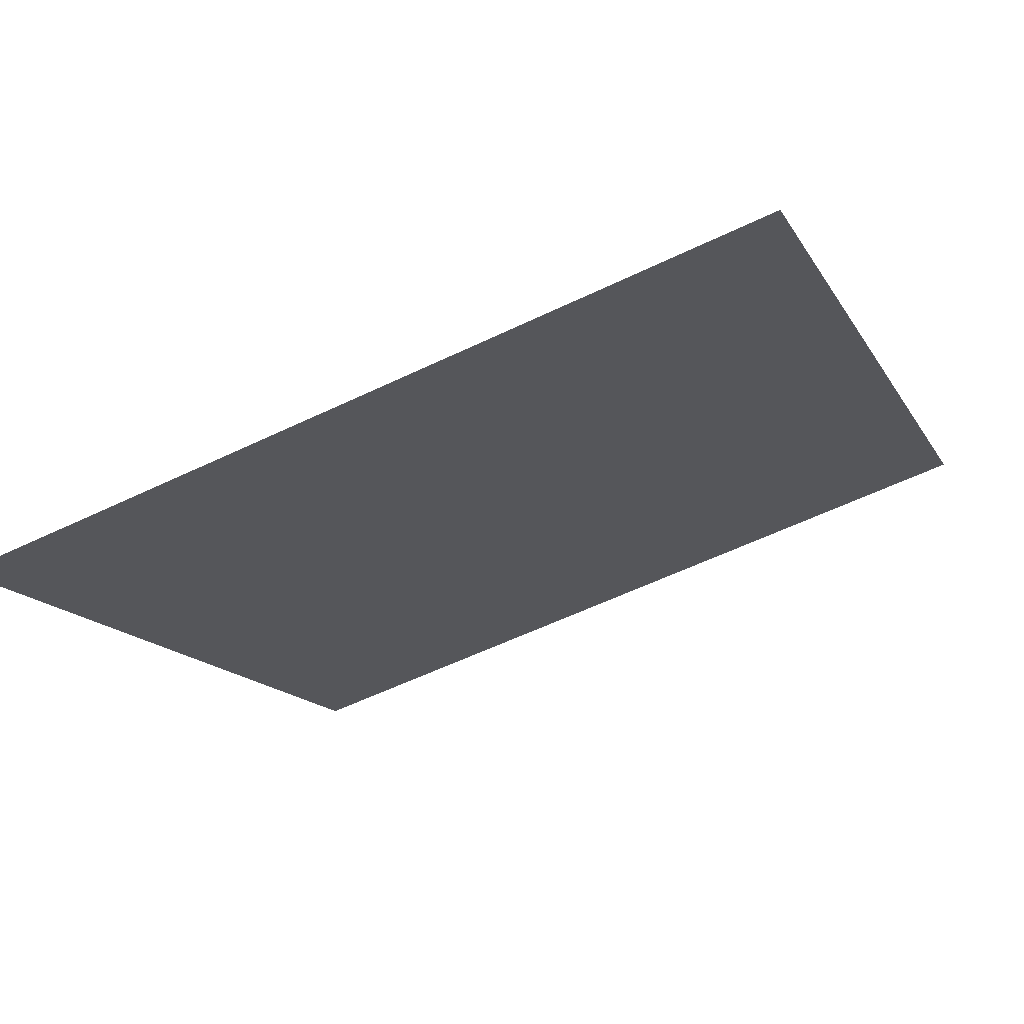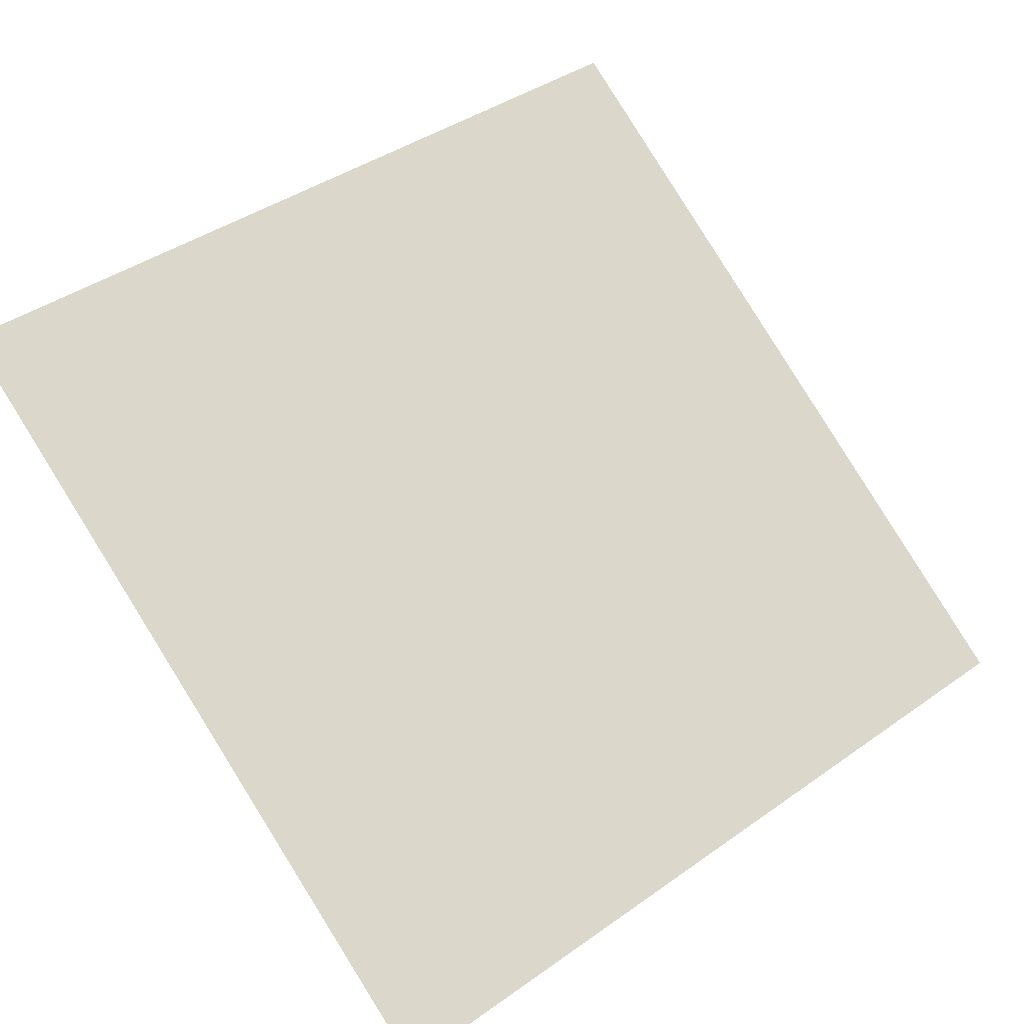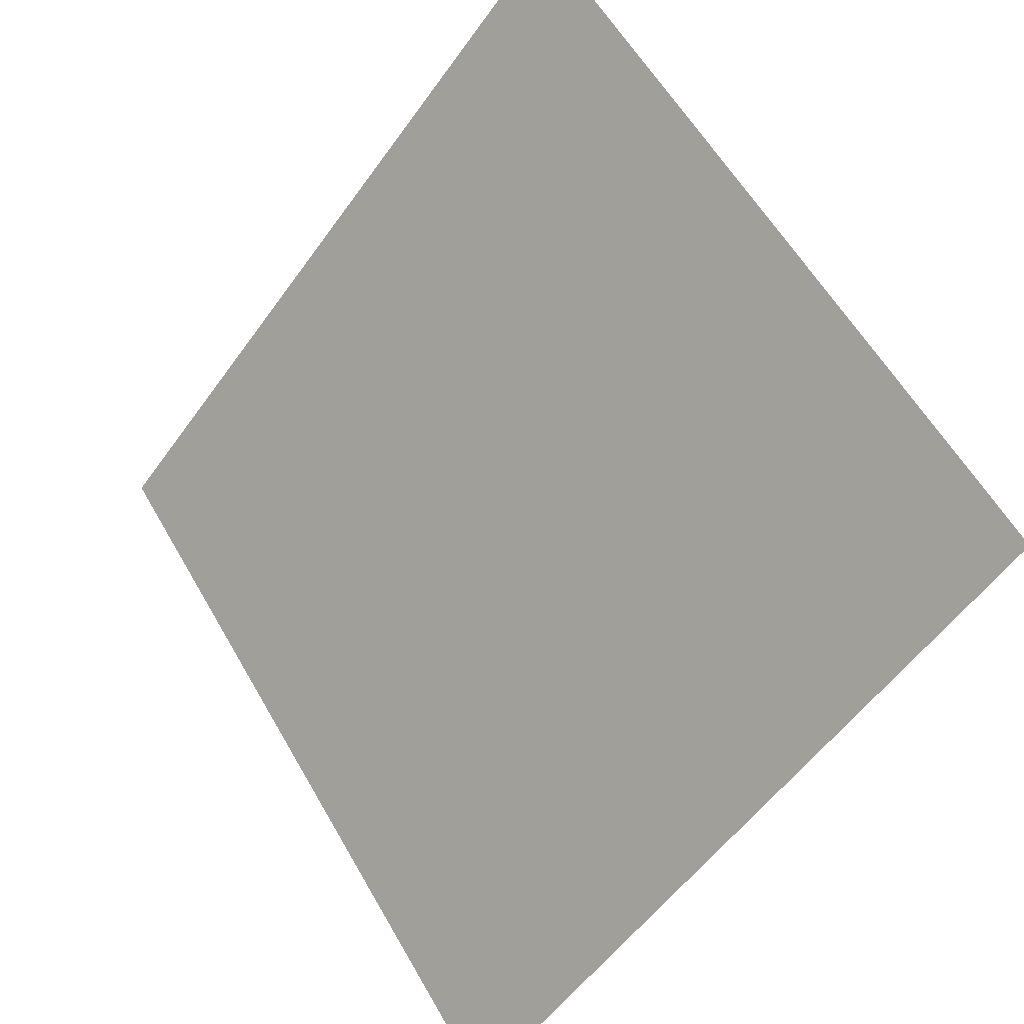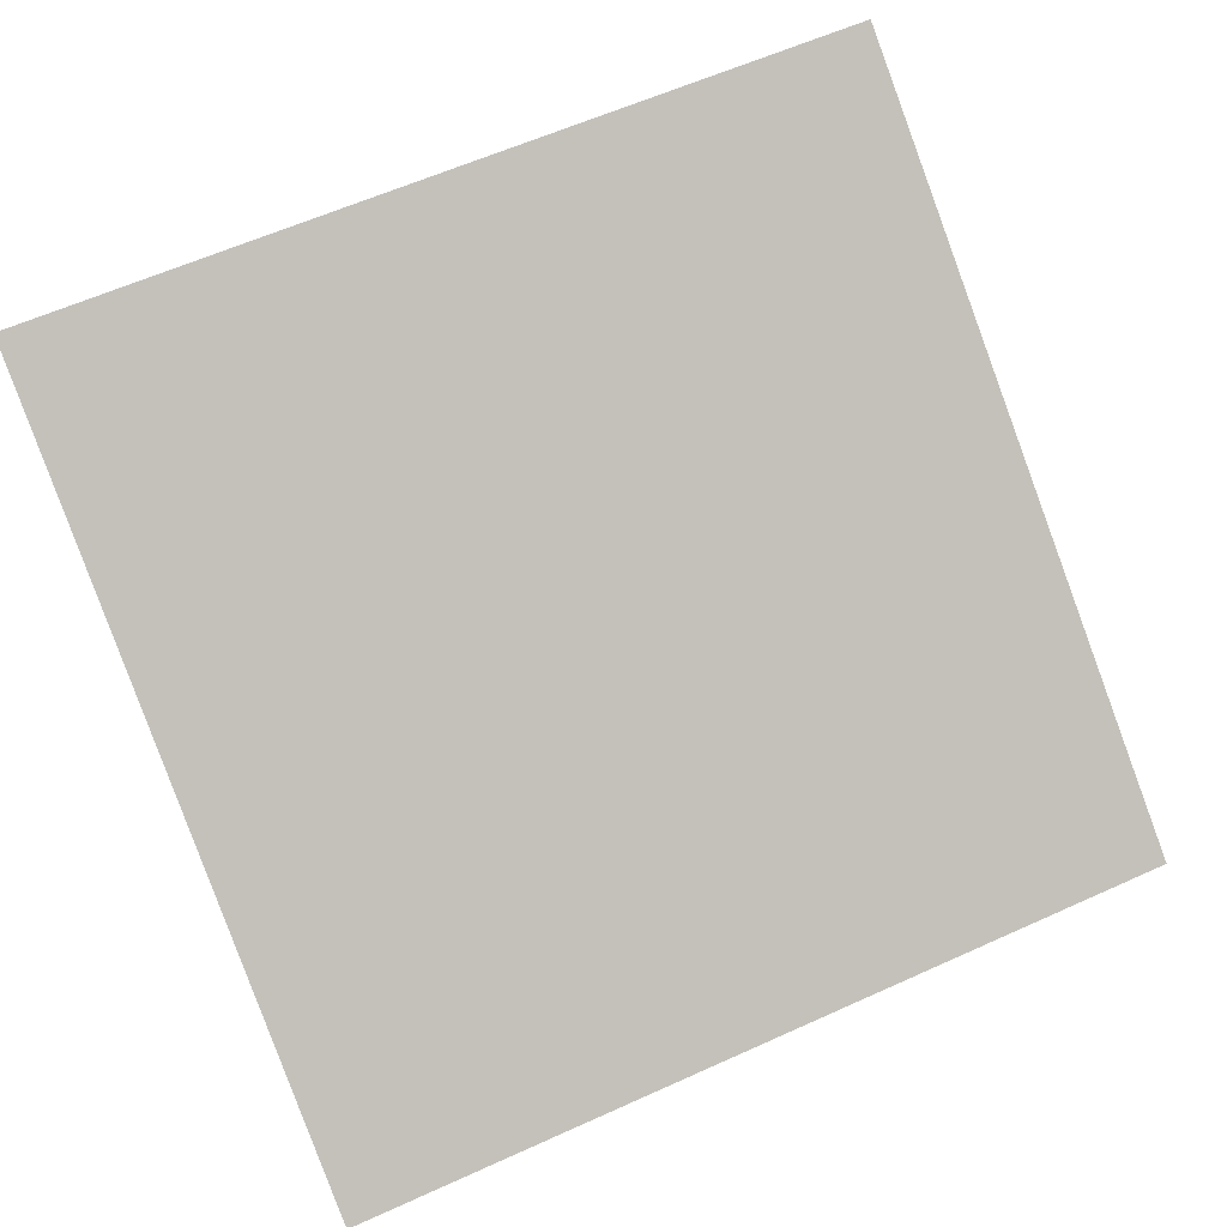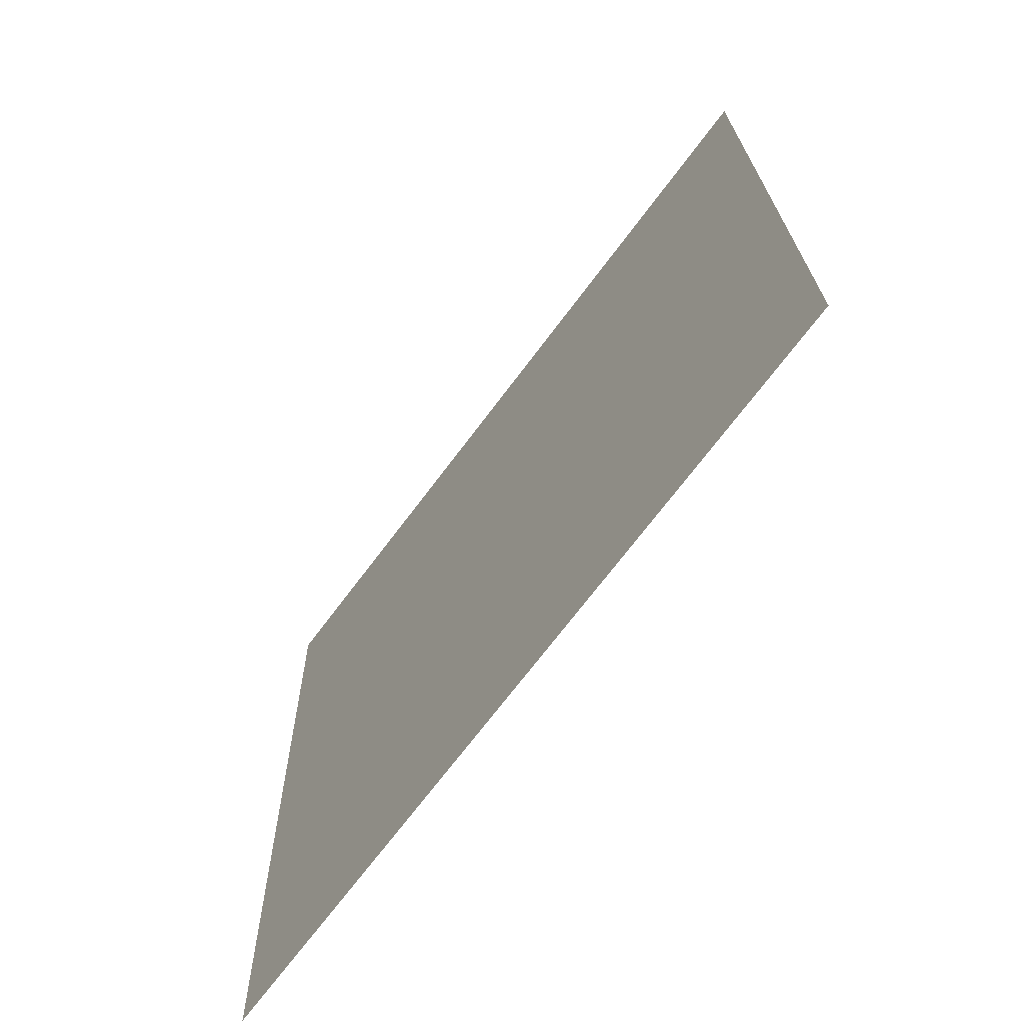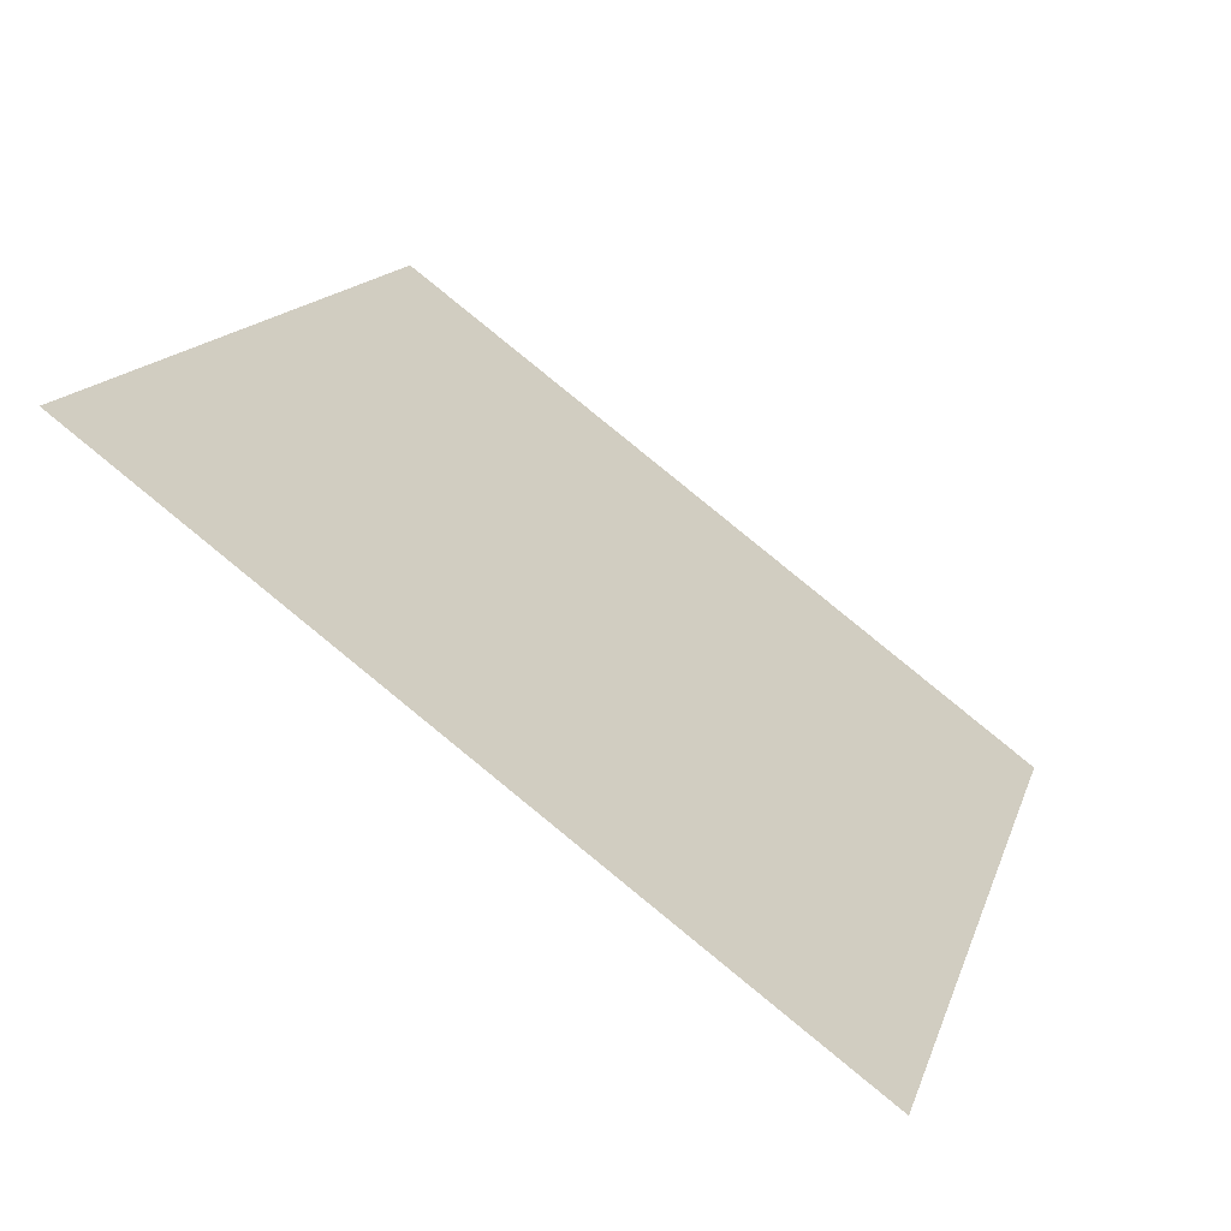
<metadata>
{"format":"obj","ext":"obj","renderer":"f3d","projection":"perspective","resolution":1024,"background":"white","views":[{"elev":-54.5,"azim":-153.0,"up":"+Y"},{"elev":39.2,"azim":140.0,"up":"+Y"},{"elev":-54.5,"azim":-126.3,"up":"+Z"},{"elev":57.0,"azim":155.7,"up":"+Y"},{"elev":20.2,"azim":87.9,"up":"+Z"},{"elev":13.7,"azim":105.6,"up":"+Y"}]}
</metadata>
<code>
v 0.1684 0.7072 0.4057
v 0.1619 0.7074 0.4058
v 0.162 0.7113 0.411
v 0.1686 0.7111 0.411
f 4 3 2 1

</code>
